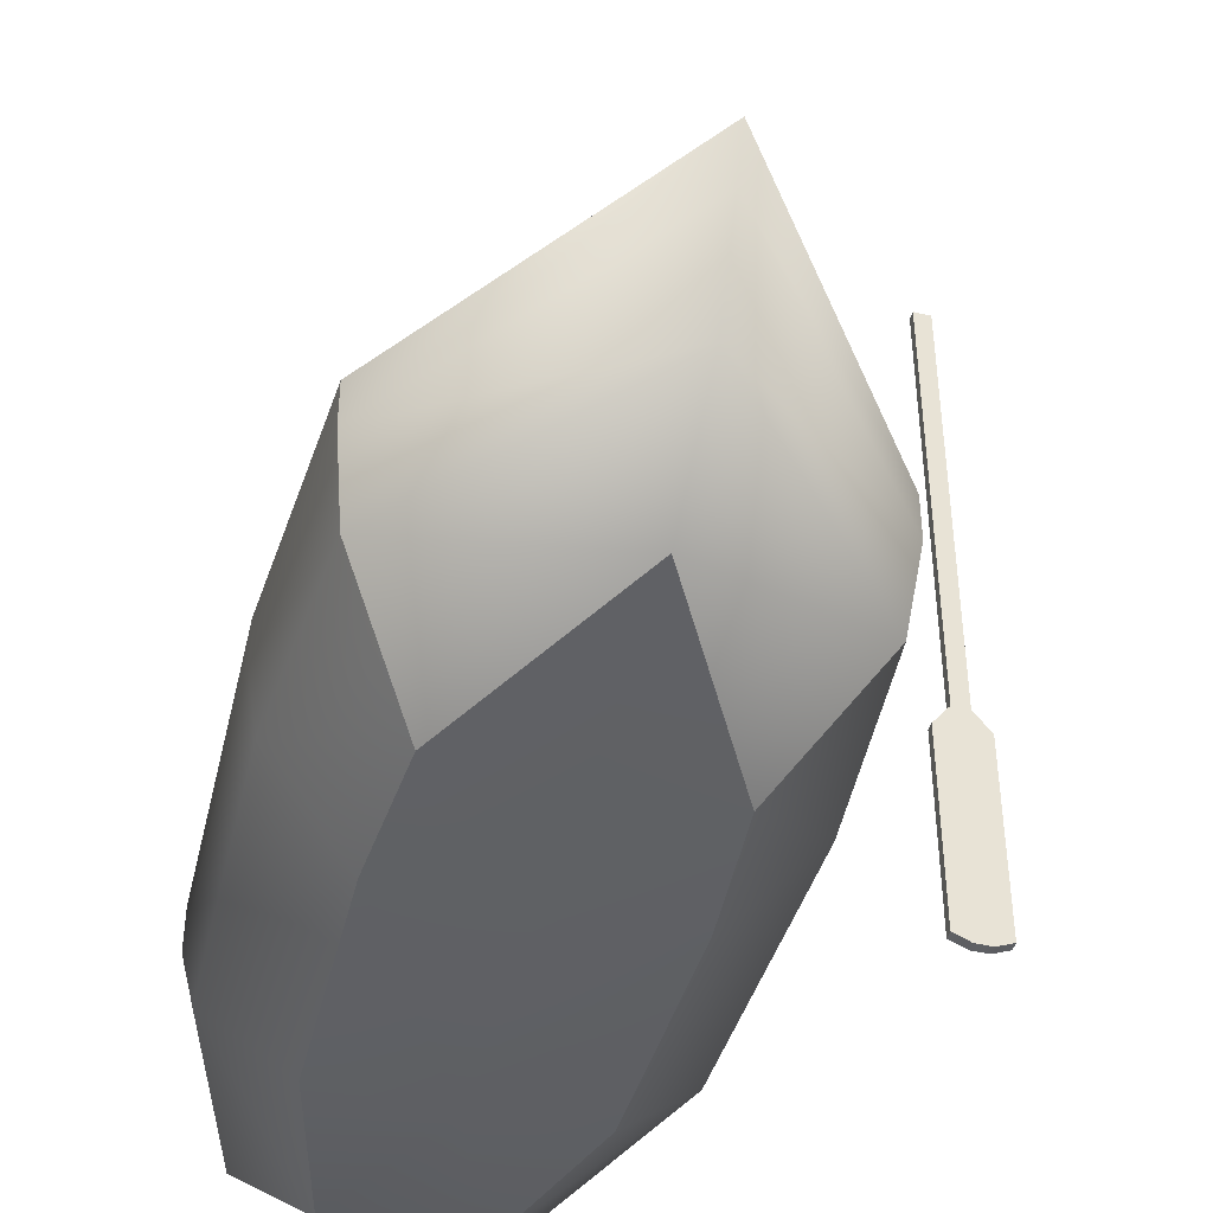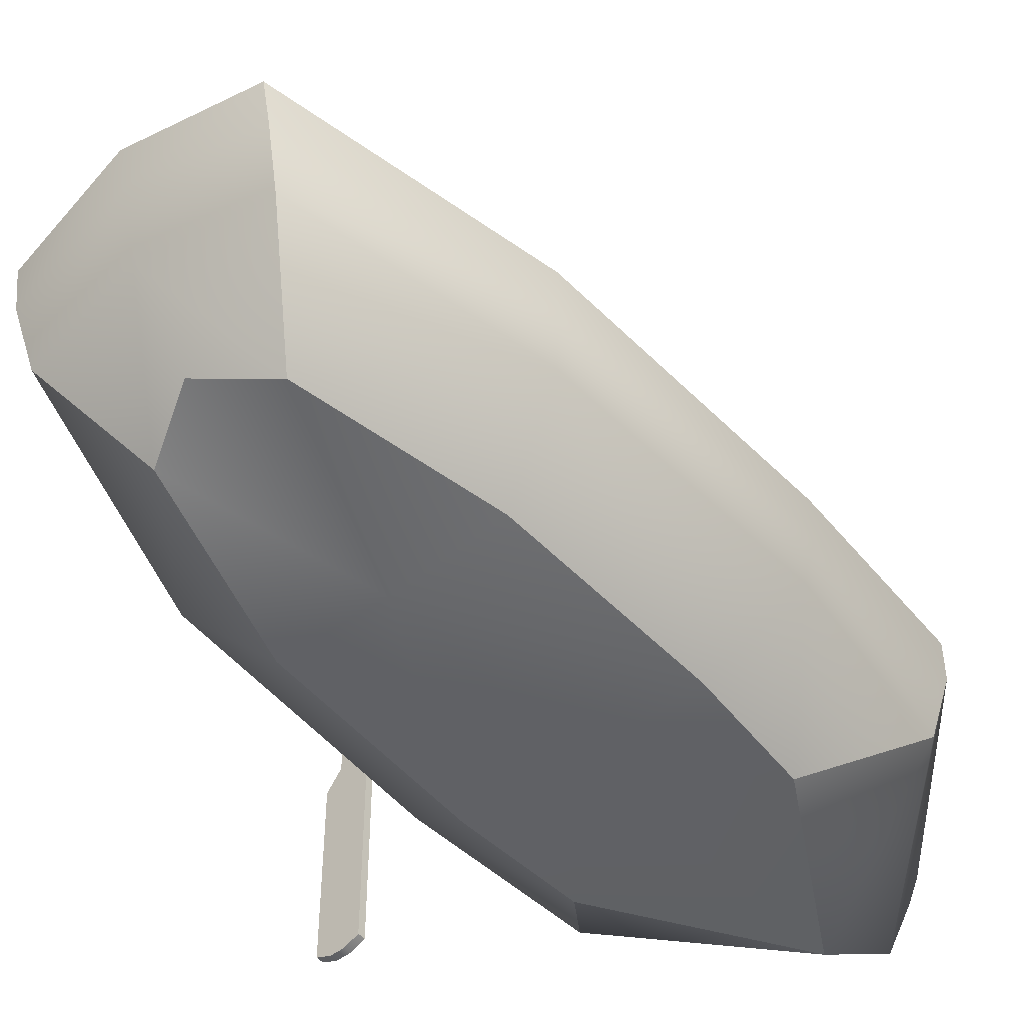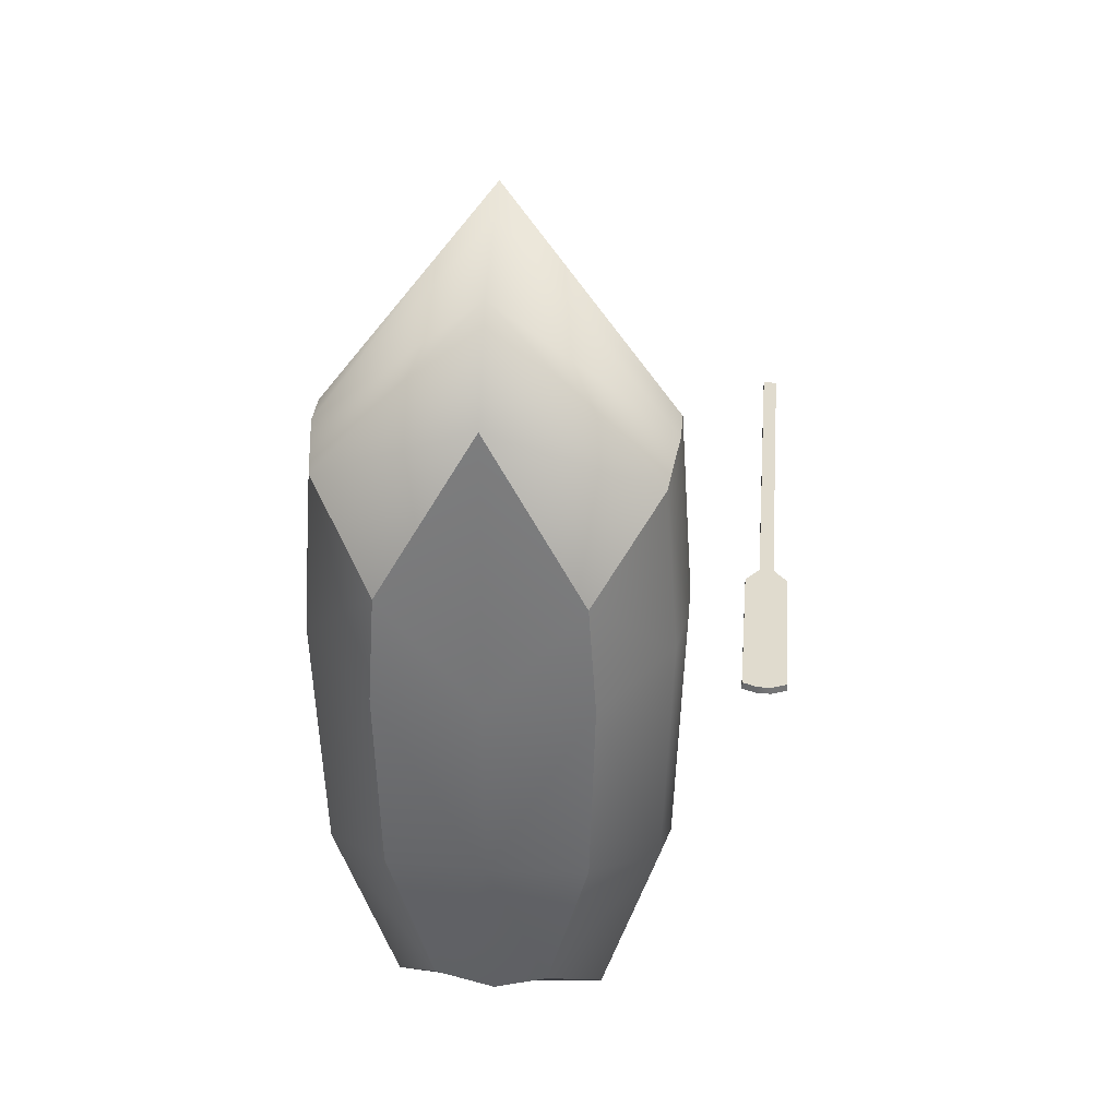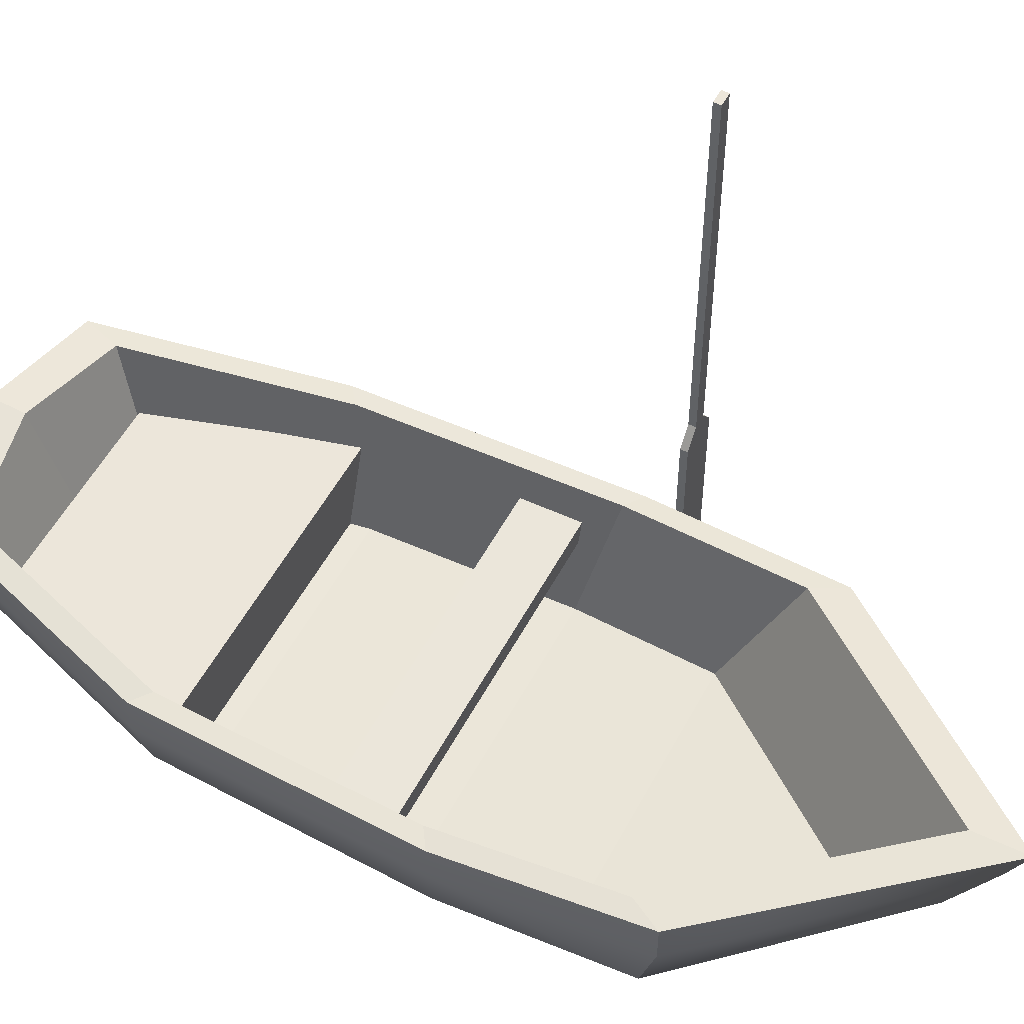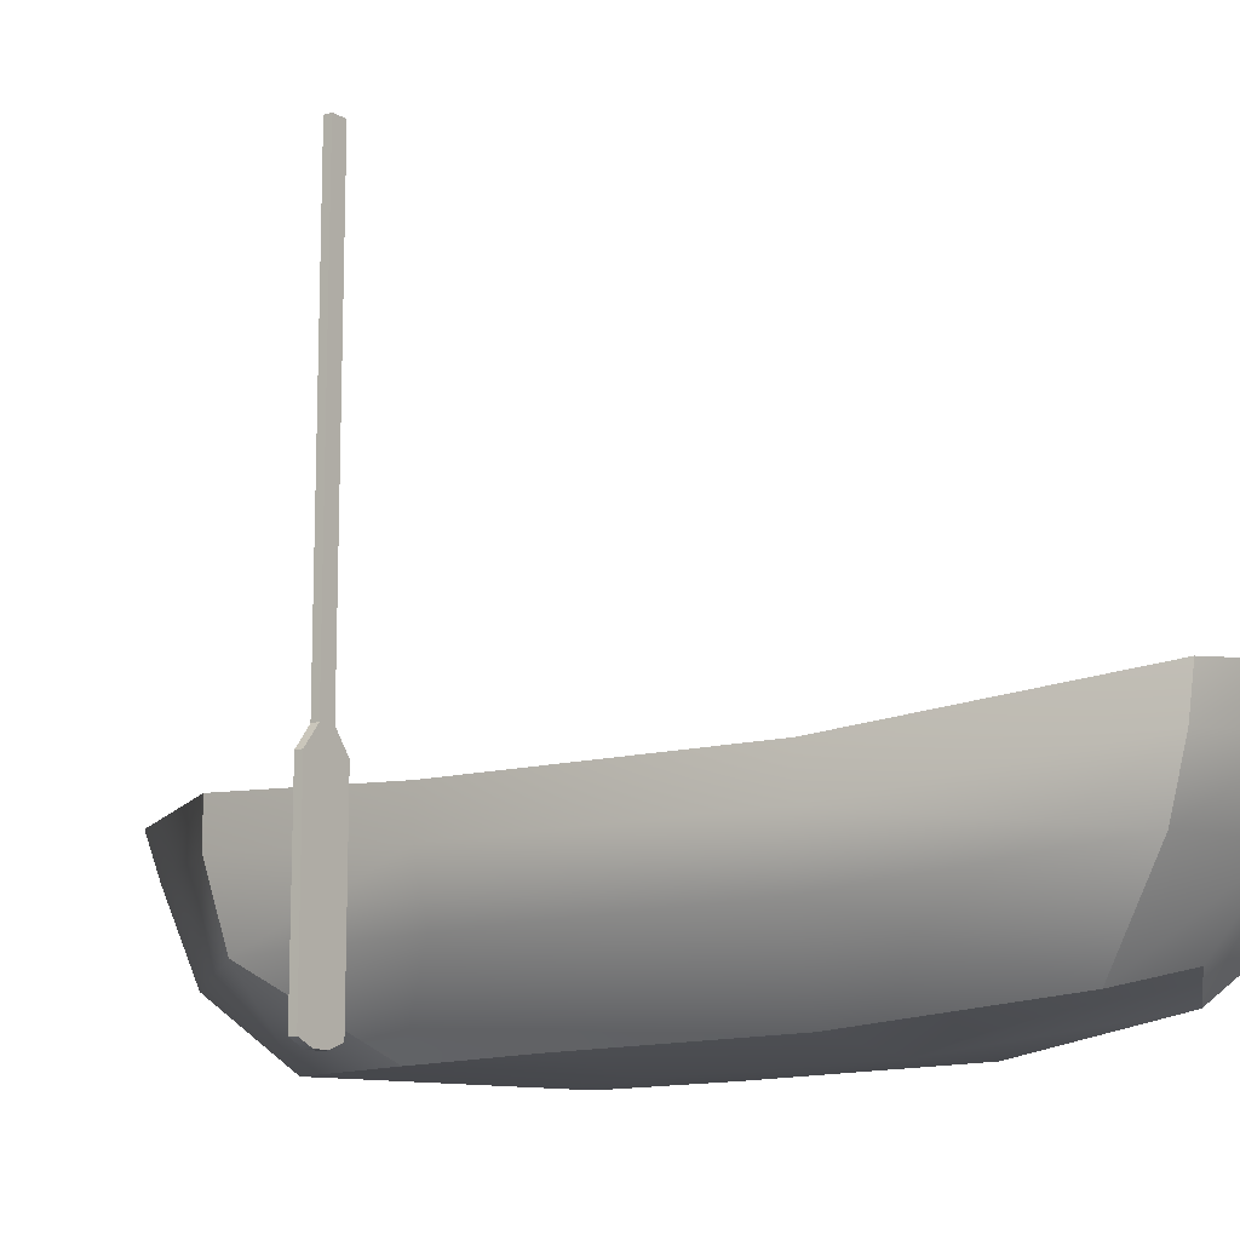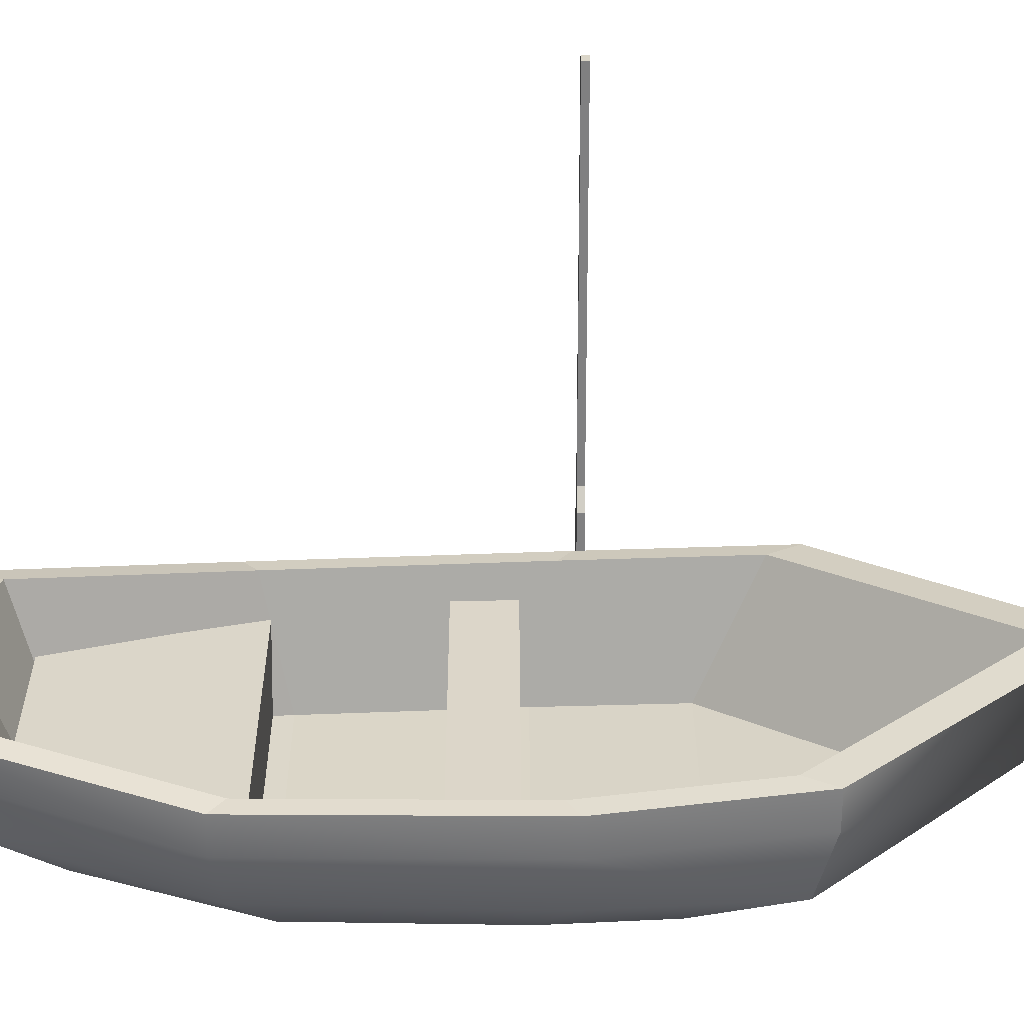
<metadata>
{"format":"obj","ext":"obj","renderer":"f3d","projection":"perspective","resolution":1024,"background":"white","views":[{"elev":-44.8,"azim":-15.0,"up":"+Y"},{"elev":-49.5,"azim":-140.1,"up":"+Y"},{"elev":33.8,"azim":5.1,"up":"+Z"},{"elev":54.2,"azim":-62.2,"up":"+Y"},{"elev":-12.9,"azim":127.1,"up":"+Y"},{"elev":29.9,"azim":-90.2,"up":"+Y"}]}
</metadata>
<code>
v  -8.832 0.4509 0.9946
v  -8.526 0.4509 -10.5
v  -2.63 0.0678 -10.5
v  -2.63 0.0678 0.9946
v  3.181 0.4509 -10.5
v  3.486 0.4509 0.9946
v  -2.63 1.133 17.71
v  -2.63 4.854 23.21
v  -12.15 4.383 12.76
v  -8.375 0.4509 7.63
v  3.03 0.4509 7.63
v  6.807 4.383 12.76
v  -12.67 8.304 13.75
v  -2.63 9.483 25.57
v  -2.63 11.82 26.58
v  -12.67 10.53 13.75
v  7.327 8.304 13.75
v  7.327 10.53 13.75
v  7.058 4.381 -12.26
v  7.567 4.381 2.638
v  7.592 7.239 -12.81
v  7.592 9.463 -12.81
v  8.128 9.705 2.886
v  8.128 7.481 2.886
v  0.6833 1.427 -19.98
v  -2.63 2.356 -21.89
v  -2.63 6.144 -25.14
v  3.645 5.792 -24.15
v  -6.029 1.427 -19.98
v  -8.991 5.792 -24.15
v  3.992 8.896 -25.17
v  -2.63 9.726 -26.23
v  -2.63 11.95 -26.58
v  3.992 11.12 -25.47
v  -9.337 8.896 -25.17
v  -9.337 11.12 -25.67
v  -12.91 4.381 2.638
v  -12.4 4.381 -12.26
v  -13.47 7.481 2.886
v  -13.47 9.705 2.886
v  -12.94 9.463 -12.81
v  -12.94 7.239 -12.81
v  -2.633 11.7 23.6
v  -11.71 10.53 12.01
v  -8.695 11.06 -23.62
v  -2.633 11.81 -24.65
v  -12.43 9.785 2.189
v  6.367 10.53 12.01
v  3.352 11.06 -23.44
v  6.606 9.567 -12
v  -11.95 9.567 -12
v  7.09 9.785 2.189
v  -2.639 4.316 17.81
v  -9.837 3.389 8.619
v  -7.446 3.813 -21.47
v  -2.639 5.447 -22.35
v  -10.41 2.799 0.8332
v  4.496 3.389 8.619
v  2.106 3.813 -21.33
v  4.686 2.626 -10.42
v  -10.03 2.626 -10.42
v  5.07 2.799 0.8332
v  -12.27 7.213 -11.43
v  6.955 7.213 -11.43
v  3.153 7.213 -22.2
v  -8.468 7.213 -22.2
v  -9.653 2.038 -11.43
v  4.338 2.038 -11.43
v  -12.03 7.864 0.3647
v  6.573 7.946 0.3647
v  6.573 7.946 -2.929
v  -12.03 7.864 -2.929
v  -12.03 6.632 0.3647
v  6.573 6.714 0.3647
v  6.573 6.714 -2.929
v  -12.03 6.632 -2.929
v  11.19 0.3239 3.208
v  11.19 10.02 3.189
v  11.98 11.07 3.186
v  11.98 -0.0197 3.208
v  12.77 11.07 3.186
v  12.78 -0.0195 3.208
v  13.57 10.02 3.187
v  13.57 0.3243 3.206
v  11.98 33.02 3.143
v  12.77 33.02 3.143
v  11.19 0.3247 3.615
v  11.98 -0.0189 3.615
v  11.98 11.07 3.594
v  11.19 10.02 3.596
v  12.78 -0.0187 3.615
v  12.77 11.07 3.593
v  13.57 0.3251 3.614
v  13.57 10.02 3.595
v  12.77 33.02 3.55
v  11.98 33.02 3.551
g Object004
f 1 2 3 4
f 3 5 6 4
f 7 8 9 10
f 7 11 12 8
f 13 14 15 16
f 14 17 18 15
f 6 5 19 20
f 21 22 23 24
f 25 26 27 28
f 29 30 27 26
f 31 32 33 34
f 32 35 36 33
f 1 37 38 2
f 39 40 41 42
f 8 14 13 9
f 17 14 8 12
f 24 20 19 21
f 32 31 28 27
f 30 35 32 27
f 39 42 38 37
f 29 26 3 2
f 4 7 10 1
f 3 26 25 5
f 11 7 4 6
f 25 28 19 5
f 20 12 11 6
f 31 34 22 21
f 18 17 24 23
f 10 9 37 1
f 38 30 29 2
f 13 16 40 39
f 36 35 42 41
f 24 17 12 20
f 28 31 21 19
f 42 35 30 38
f 9 13 39 37
f 16 15 43 44
f 33 36 45 46
f 40 16 44 47
f 15 18 48 43
f 22 34 49 50
f 34 33 46 49
f 41 40 47 51
f 36 41 51 45
f 23 22 50 52
f 18 23 52 48
f 44 43 53 54
f 46 45 55 56
f 47 44 54 57
f 43 48 58 53
f 50 49 59 60
f 49 46 56 59
f 51 47 57 61
f 45 51 61 55
f 52 50 60 62
f 48 52 62 58
f 53 58 54
f 62 57 54 58
f 60 61 57 62
f 59 55 61 60
f 59 56 55
f 63 64 65 66
f 67 68 64 63
f 69 70 71 72
f 73 74 70 69
f 75 76 72 71
f 77 78 79 80
f 80 79 81 82
f 82 81 83 84
f 79 85 86 81
f 87 88 89 90
f 88 91 92 89
f 91 93 94 92
f 89 92 95 96
f 77 80 88 87
f 80 82 91 88
f 82 84 93 91
f 84 83 94 93
f 86 85 96 95
f 78 77 87 90
f 92 81 86 95
f 96 85 79 89
f 90 89 79 78
f 92 94 83 81

</code>
